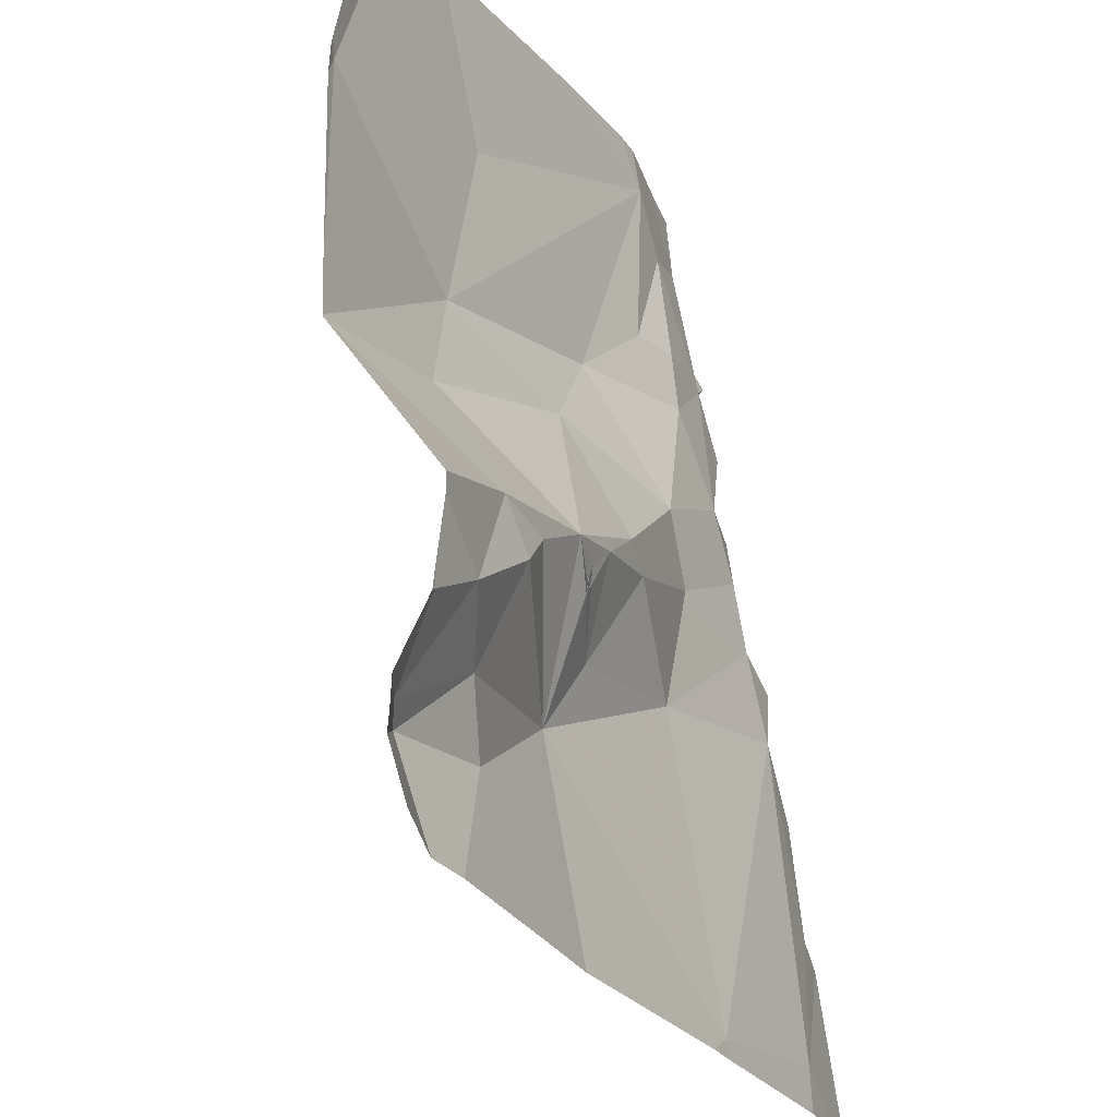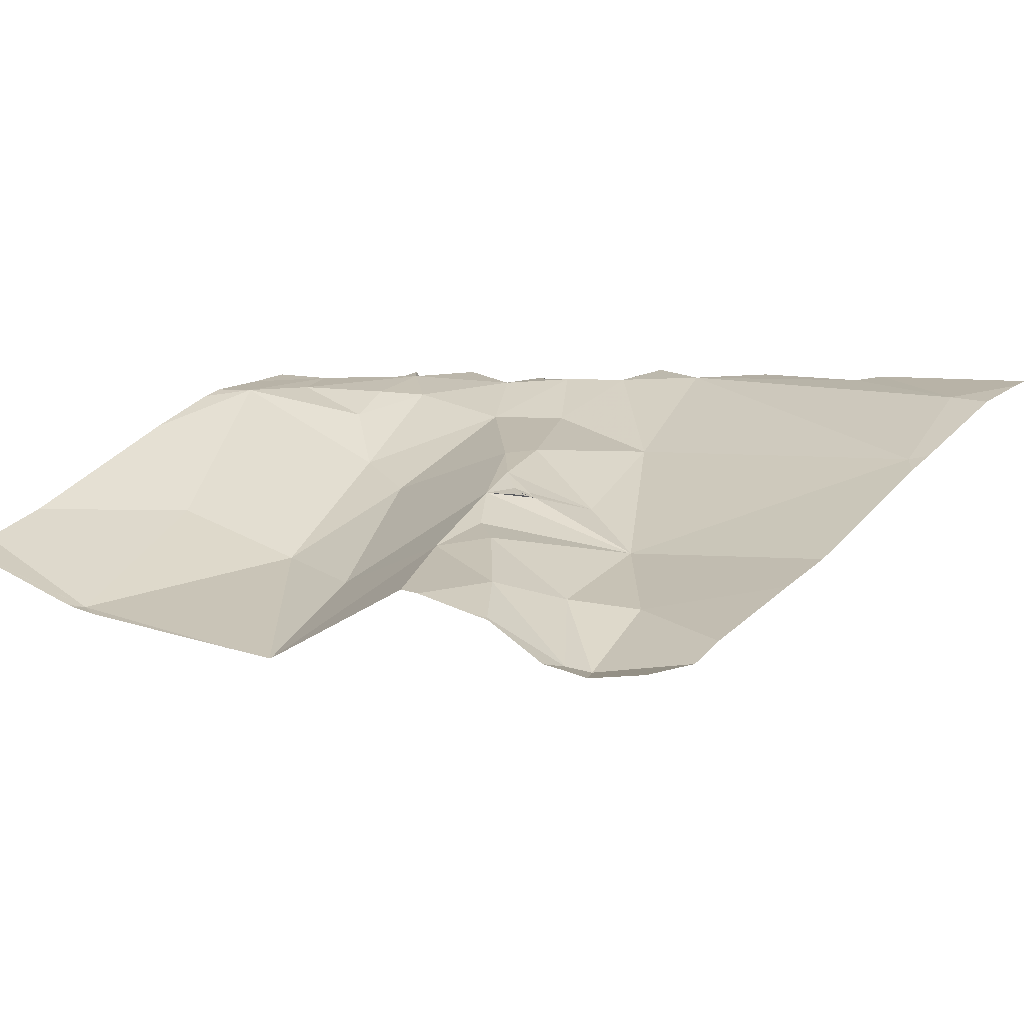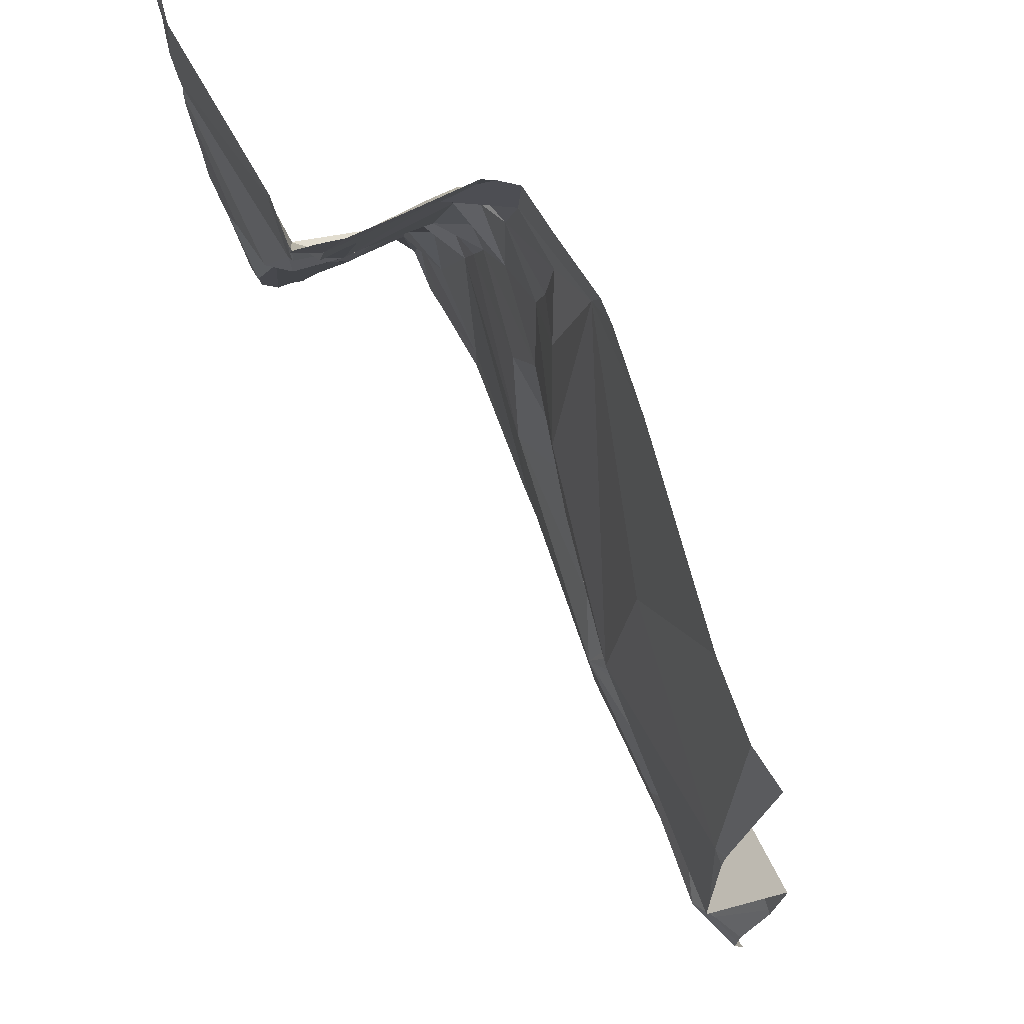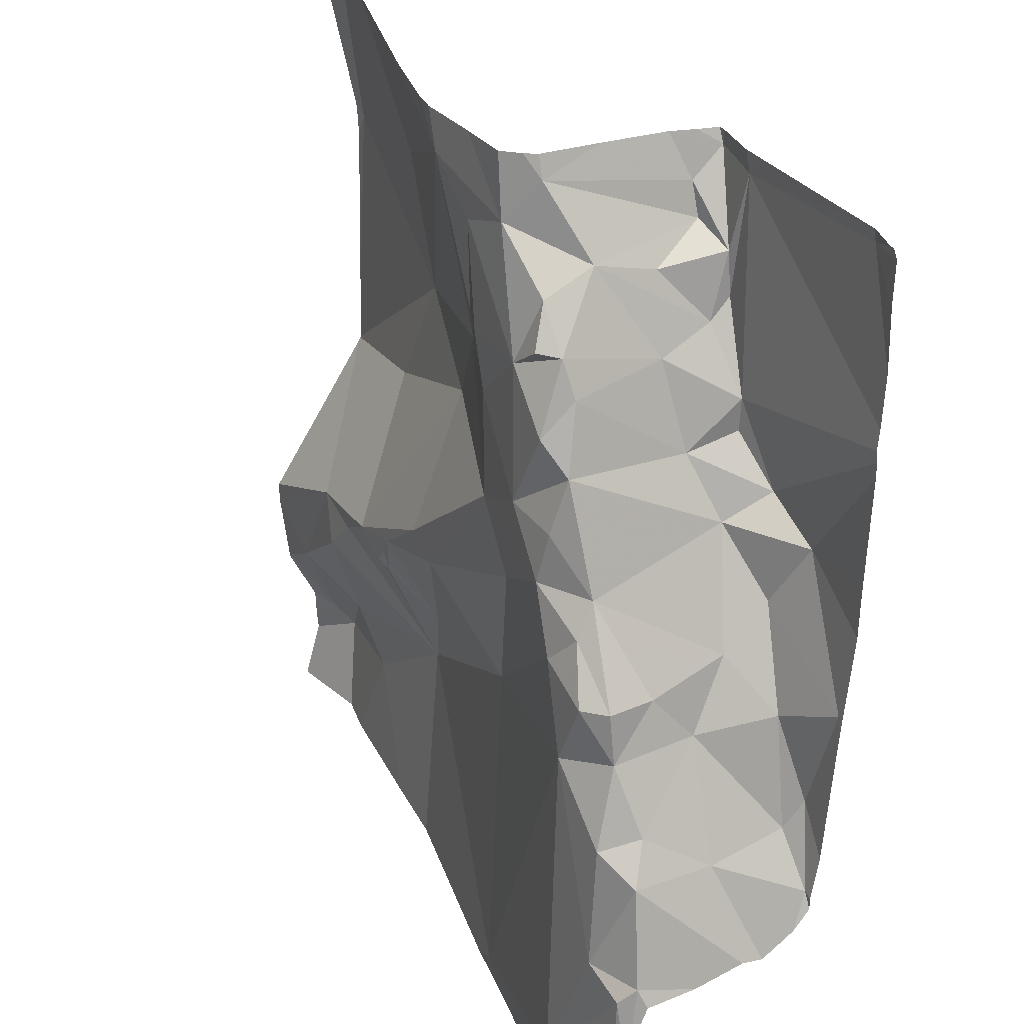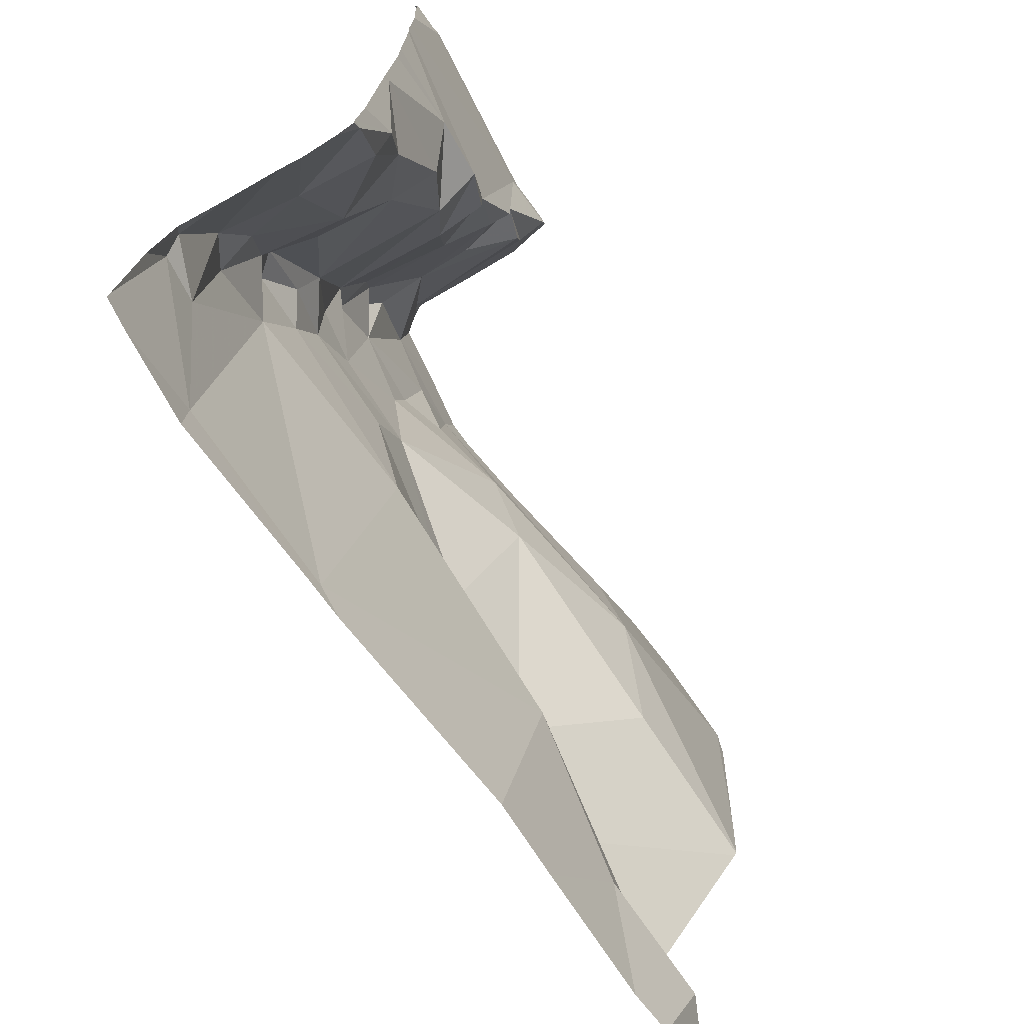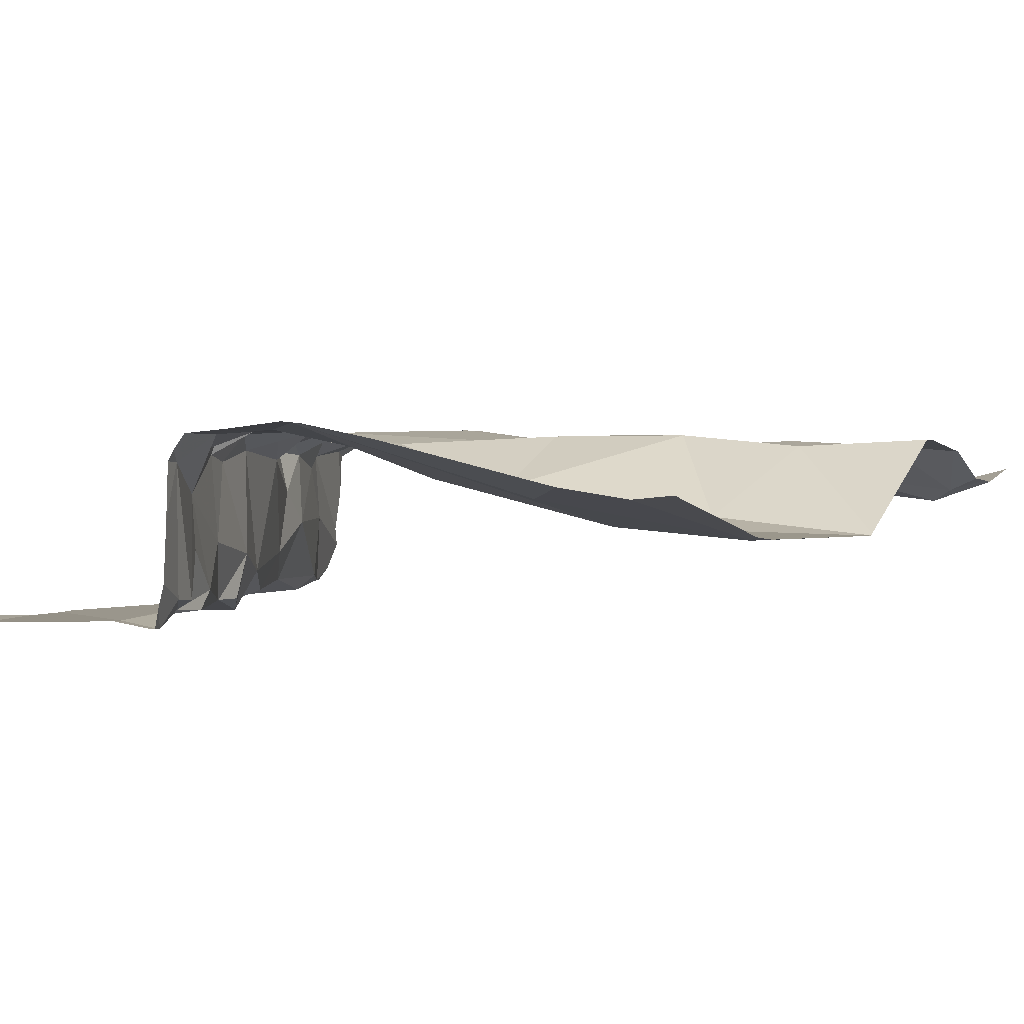
<metadata>
{"format":"obj","ext":"obj","renderer":"f3d","projection":"perspective","resolution":1024,"background":"white","views":[{"elev":-29.3,"azim":-69.1,"up":"+Y"},{"elev":18.7,"azim":-55.9,"up":"+Z"},{"elev":70.5,"azim":-118.5,"up":"+Y"},{"elev":30.4,"azim":63.1,"up":"+Y"},{"elev":-71.1,"azim":118.2,"up":"+Y"},{"elev":-1.3,"azim":-148.2,"up":"+Z"}]}
</metadata>
<code>
v -139.7 273 501
v -139.7 273 501.1
v -139.7 273 501.1
v -140.1 273.7 501.1
v -139.7 272.8 501.2
v -139.7 273 501.2
v -140.7 273 501.1
v -140.3 273.2 501.2
v -140.3 273.1 501.2
v -140.3 273.1 501.2
v -140.3 273.1 501.2
v -139.8 272.8 501.2
v -140 272.8 501.2
v -139.9 273.2 501.2
v -140.2 273.4 501.1
v -140.4 273.4 501
v -140.2 273.5 501.1
v -140.6 272.9 501.1
v -140 273.7 500.9
v -140.6 273 501.2
v -140.5 273 501.1
v -140.3 273.1 501.2
v -140.2 273.2 501.2
v -140.2 273.2 501.2
v -140.3 273.2 501.2
v -139.9 273.3 501.2
v -140.1 273.1 501.1
v -140 273.5 501.2
v -140 273.4 501.2
v -140.1 273.5 501.2
v -140.3 273.1 501.1
v -140.3 273 501.1
v -139.9 273.7 500.9
v -140 273.7 500.9
v -140 273.7 501.1
v -140 273.7 501.2
v -139.7 272.9 501.2
v -140.5 273.1 501.2
v -140.4 273.2 501.2
v -140.4 273.1 501.2
v -140.5 273.1 501.1
v -140.5 273.3 501.1
v -139.7 272.9 501.2
v -140.3 273.1 501.2
v -140.1 273.4 501.2
v -140 273.3 501.2
v -139.9 273.5 501.2
v -139.9 273.5 501.1
v -139.9 273.3 501.2
v -139.9 273.4 501.2
v -140.1 273.5 501.2
v -140.1 273.5 501.1
v -140 273.6 501.1
v -140.6 273.5 501
v -140.4 273.6 501.1
v -140.6 272.9 501.1
v -140.2 273.7 501.2
v -140 273.6 501
v -139.9 273.5 501
v -139.9 273.6 501
v -140 273.6 501
v -140 273.6 501
v -140 273.7 501
v -140 273.6 501.1
v -140 273.7 501
v -139.9 273.5 501.1
v -139.9 273.5 501
v -139.9 273.4 501
v -140.1 273.6 501.2
v -140 273.6 501.2
v -139.9 273.6 501.1
v -140 273.7 500.9
v -139.7 273.7 500.9
v -140.5 272.9 501.1
v -140 273.7 501.1
v -139.7 273.1 501.2
v -139.7 273 501.2
v -139.8 273 501.2
v -140.5 272.8 501.1
v -139.7 272.8 501.2
v -139.7 273 501.2
v -139.8 272.8 501.2
v -139.7 272.8 501.2
v -139.7 273.7 500.9
v -139.8 273.2 501.2
v -139.9 273.3 501.2
v -139.9 273.5 501
v -139.9 273.4 500.9
v -139.9 273.3 501.1
v -139.8 273.3 501
v -139.8 273.2 501.1
v -139.8 273.1 501.2
v -139.8 273.2 501.2
v -139.8 273.2 501.2
v -139.8 273.2 501.1
v -139.8 273.1 501
v -139.8 273.2 501
v -139.7 273.1 501
v -139.8 273.1 501.1
v -139.7 273.1 501.1
v -139.9 273.4 501
v -139.8 273.3 501
v -139.7 273.2 501
v -139.7 273 501
v -139.7 272.8 501.2
v -140.7 272.8 501.1
v -139.8 273.4 500.9
v -140.6 272.8 501.1
v -140 272.8 501.2
v -140.4 272.8 501.1
v -140.3 272.8 501.1
v -140.6 272.8 501.1
v -140.1 272.8 501.2
v -140.7 273 501.1
v -140.7 273 501.1
v -140.7 272.9 501.1
v -140.7 272.9 501.1
v -140.7 273 501.1
v -140.7 273 501.2
v -140.7 273.1 501.2
v -140.7 273.2 501
v -140.7 273.2 501
v -140.7 273.3 501
v -140.7 273.3 501
v -140.7 272.8 501.1
v -140.2 273.7 501.2
v -140.7 273.5 501
v -140.7 273.5 501
v -140.7 273.7 501.1
v -140.7 273.6 501
v -140.7 273.7 501.1
v -139.7 273 501
v -139.7 273 501
v -139.7 273 501
v -139.7 273.5 500.9
v -139.7 273.5 500.9
v -139.7 273.2 501
v -139.7 273.1 501
v -139.7 273.6 500.9
v -139.7 273.7 500.9
v -139.7 273.3 501
v -139.7 273.2 501
v -139.7 273.4 500.9
v -139.7 273.7 500.9
v -139.7 273.6 500.9
v -139.7 273.5 500.9
v -139.7 272.8 501.2
v -140.2 273.7 501.2
v -140 273.7 501.1
v -140.1 273.7 501.2
v -140 273.7 501.1
v -140 273.7 501
v -140 273.7 501
v -140 273.7 500.9
v -140.5 273.7 501.1
v -140.6 273.7 501.1
v -140.3 273.7 501.1
v -140.7 273.7 501.1
v -139.7 273.7 500.9
v -139.7 273.7 500.9
v -139.9 273.7 500.9
v -140.7 273.7 501.1
v -139.7 273.7 500.9
f 135 59 88
f 9 8 10
f 11 10 8
f 13 12 14
f 16 15 17
f 18 7 114
f 21 20 18
f 9 10 22
f 11 9 22
f 24 23 25
f 14 26 27
f 29 28 30
f 27 31 32
f 72 33 19
f 4 35 75
f 118 20 119
f 38 20 21
f 11 39 9
f 25 8 22
f 40 39 41
f 15 42 39
f 32 22 39
f 73 140 163
f 44 22 8
f 41 38 40
f 39 40 32
f 40 38 32
f 38 21 32
f 38 41 20
f 11 31 10
f 11 22 31
f 119 41 120
f 156 54 155
f 20 7 18
f 39 11 8
f 44 9 39
f 8 9 44
f 44 39 22
f 46 45 24
f 27 46 24
f 47 29 48
f 24 31 27
f 39 8 25
f 39 25 23
f 23 15 39
f 29 30 45
f 49 45 46
f 46 27 26
f 49 50 29
f 15 23 45
f 30 51 52
f 28 53 36
f 47 28 29
f 29 45 49
f 15 45 17
f 23 24 45
f 25 22 10
f 31 25 10
f 54 16 55
f 18 56 21
f 39 42 41
f 32 31 22
f 25 31 24
f 17 52 57
f 121 42 122
f 59 58 60
f 61 60 62
f 63 61 62
f 16 17 57
f 60 61 64
f 63 62 65
f 34 65 62
f 35 64 63
f 67 66 68
f 28 51 30
f 148 36 150
f 36 53 64
f 51 28 69
f 28 70 53
f 60 67 59
f 57 69 36
f 57 55 16
f 57 52 69
f 66 67 71
f 151 65 152
f 63 65 35
f 52 51 69
f 70 28 71
f 66 71 47
f 36 64 35
f 36 69 28
f 28 47 71
f 52 17 30
f 152 34 153
f 16 42 15
f 58 62 60
f 33 34 62
f 64 53 71
f 70 71 53
f 123 54 124
f 112 125 108
f 111 74 110
f 21 74 32
f 113 32 111
f 56 18 117
f 56 74 21
f 13 14 27
f 155 55 57
f 17 45 30
f 27 32 13
f 54 55 155
f 155 57 157
f 122 16 123
f 60 64 67
f 64 61 63
f 71 67 64
f 134 104 133
f 133 104 132
f 149 35 151
f 154 34 72
f 129 54 156
f 74 56 112
f 77 76 78
f 29 50 48
f 81 12 83
f 12 13 109
f 14 85 26
f 26 85 86
f 59 87 88
f 90 89 91
f 86 49 26
f 14 78 92
f 14 93 85
f 89 50 49
f 89 86 94
f 95 91 93
f 95 96 97
f 98 97 96
f 26 49 46
f 153 34 154
f 43 81 37
f 12 81 78
f 76 77 3
f 14 12 78
f 76 99 92
f 81 77 78
f 76 100 99
f 94 91 89
f 94 85 93
f 91 94 93
f 48 50 89
f 101 48 89
f 68 48 101
f 95 99 100
f 14 92 93
f 92 99 93
f 95 93 99
f 102 90 97
f 103 102 97
f 92 78 76
f 104 100 1
f 152 65 34
f 100 76 2
f 98 96 104
f 96 100 104
f 90 91 95
f 90 101 89
f 68 101 88
f 102 101 90
f 97 90 95
f 88 101 107
f 101 102 107
f 103 97 98
f 87 68 88
f 87 59 68
f 66 48 68
f 48 66 47
f 135 88 136
f 137 98 138
f 33 59 135
f 141 103 142
f 151 35 65
f 98 104 134
f 150 36 4
f 148 57 36
f 58 59 33
f 147 81 83
f 136 107 146
f 33 62 58
f 84 33 139
f 33 84 159
f 85 94 86
f 89 49 86
f 68 59 67
f 100 96 95
f 107 102 103
f 114 7 115
f 132 104 1
f 1 100 2
f 115 7 118
f 108 125 106
f 116 18 114
f 117 18 116
f 118 7 20
f 2 76 3
f 37 81 5
f 119 20 41
f 120 41 121
f 82 12 109
f 43 77 81
f 121 41 42
f 126 57 148
f 122 42 16
f 123 16 54
f 75 35 149
f 3 77 6
f 124 54 127
f 6 77 43
f 125 56 117
f 127 54 128
f 83 12 80
f 128 54 130
f 105 81 147
f 80 12 82
f 4 36 35
f 130 54 131
f 79 74 112
f 131 54 129
f 19 33 161
f 105 5 81
f 136 88 107
f 137 103 98
f 110 74 79
f 138 98 134
f 139 33 135
f 111 32 74
f 140 84 144
f 141 107 103
f 72 34 33
f 112 56 125
f 142 103 137
f 143 107 141
f 113 13 32
f 144 84 145
f 73 84 140
f 145 84 139
f 109 13 113
f 146 107 143
f 157 57 126
f 158 129 156
f 159 84 160
f 160 84 73
f 161 33 159
f 162 129 158

</code>
